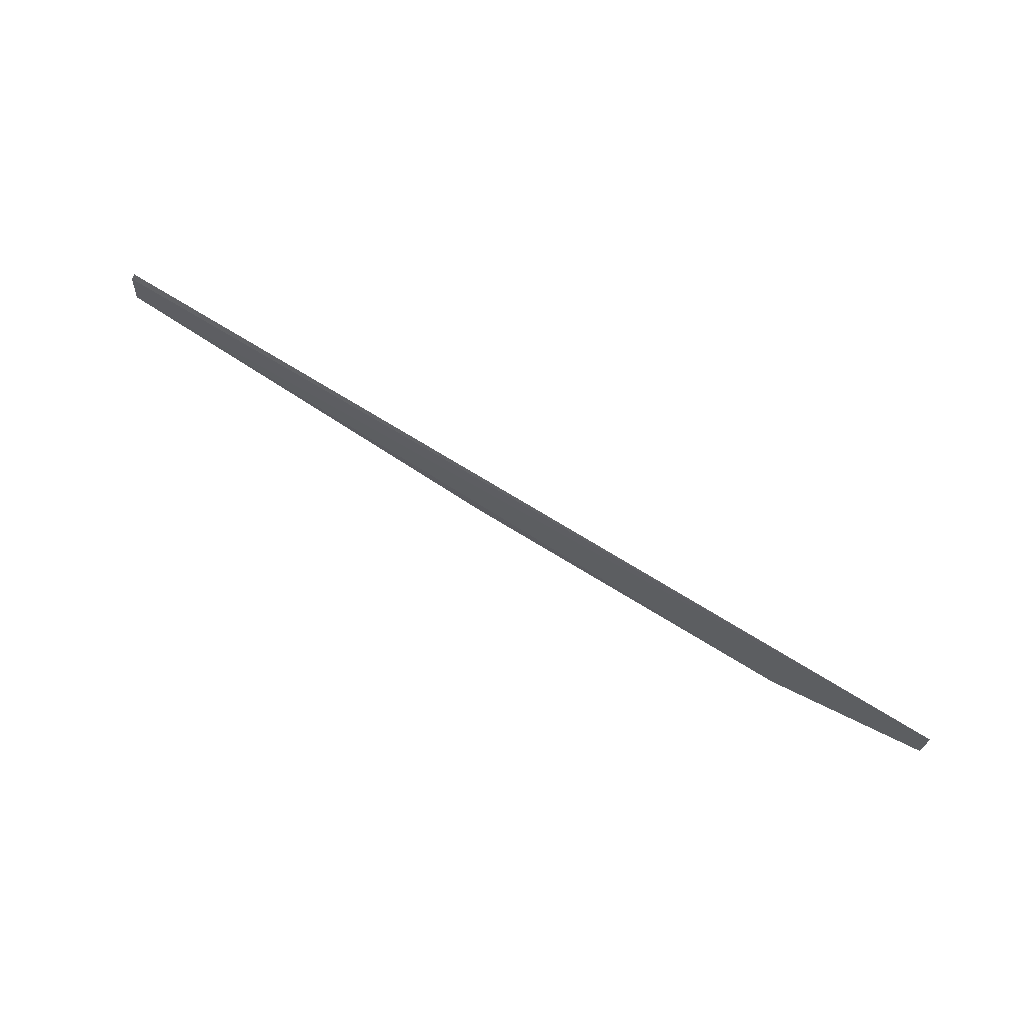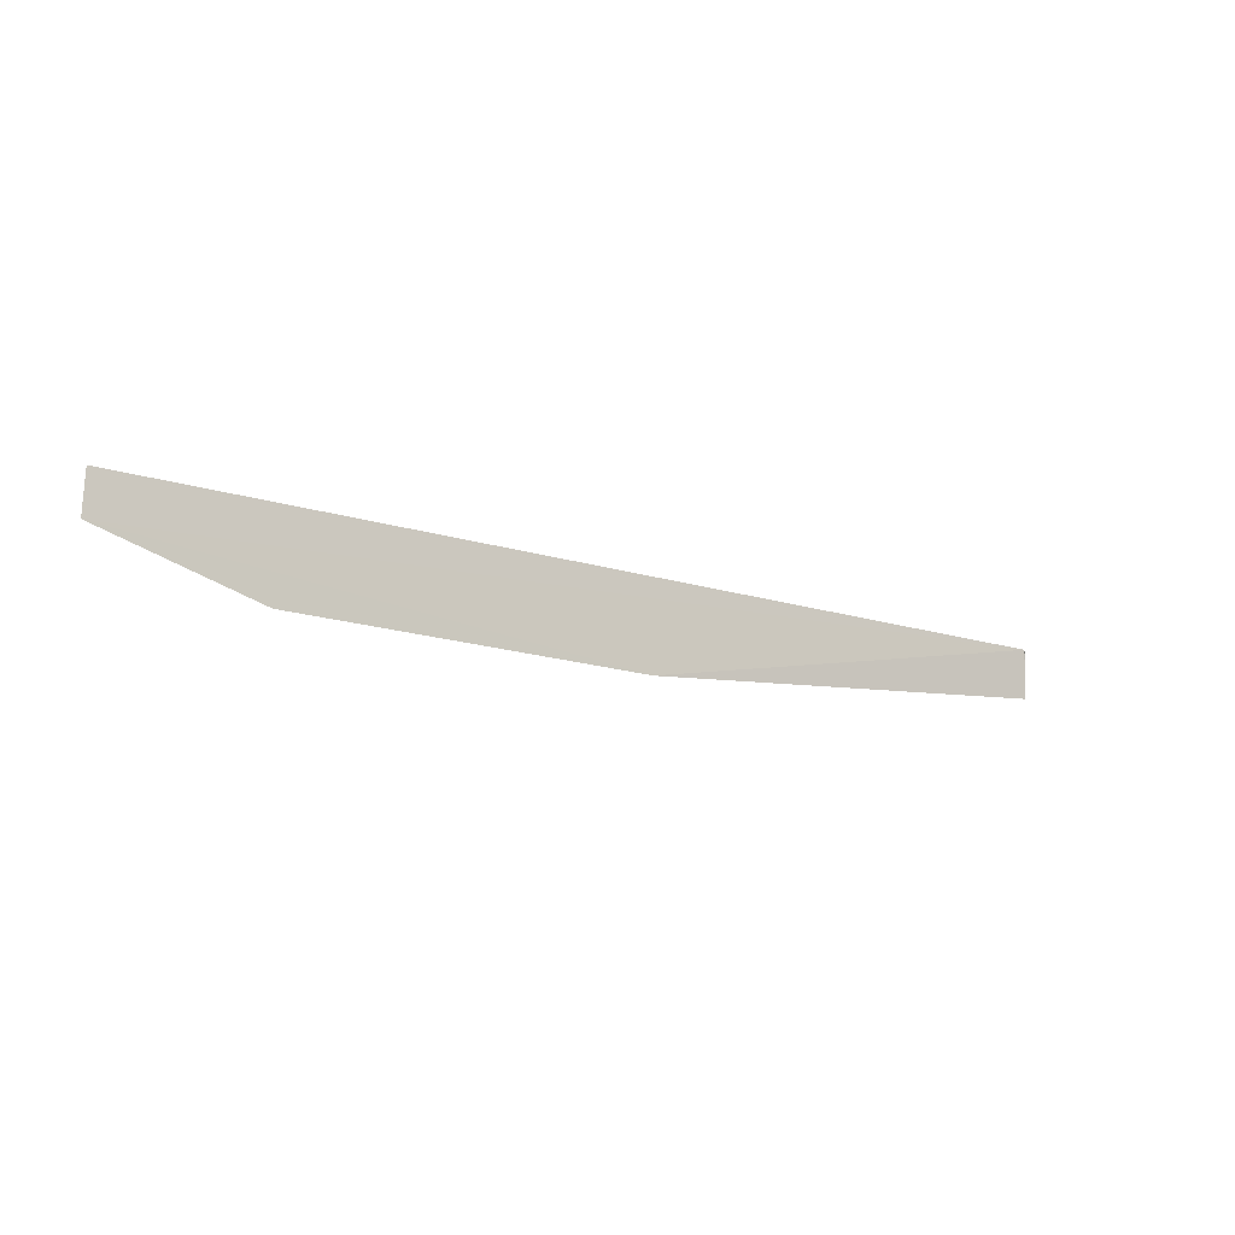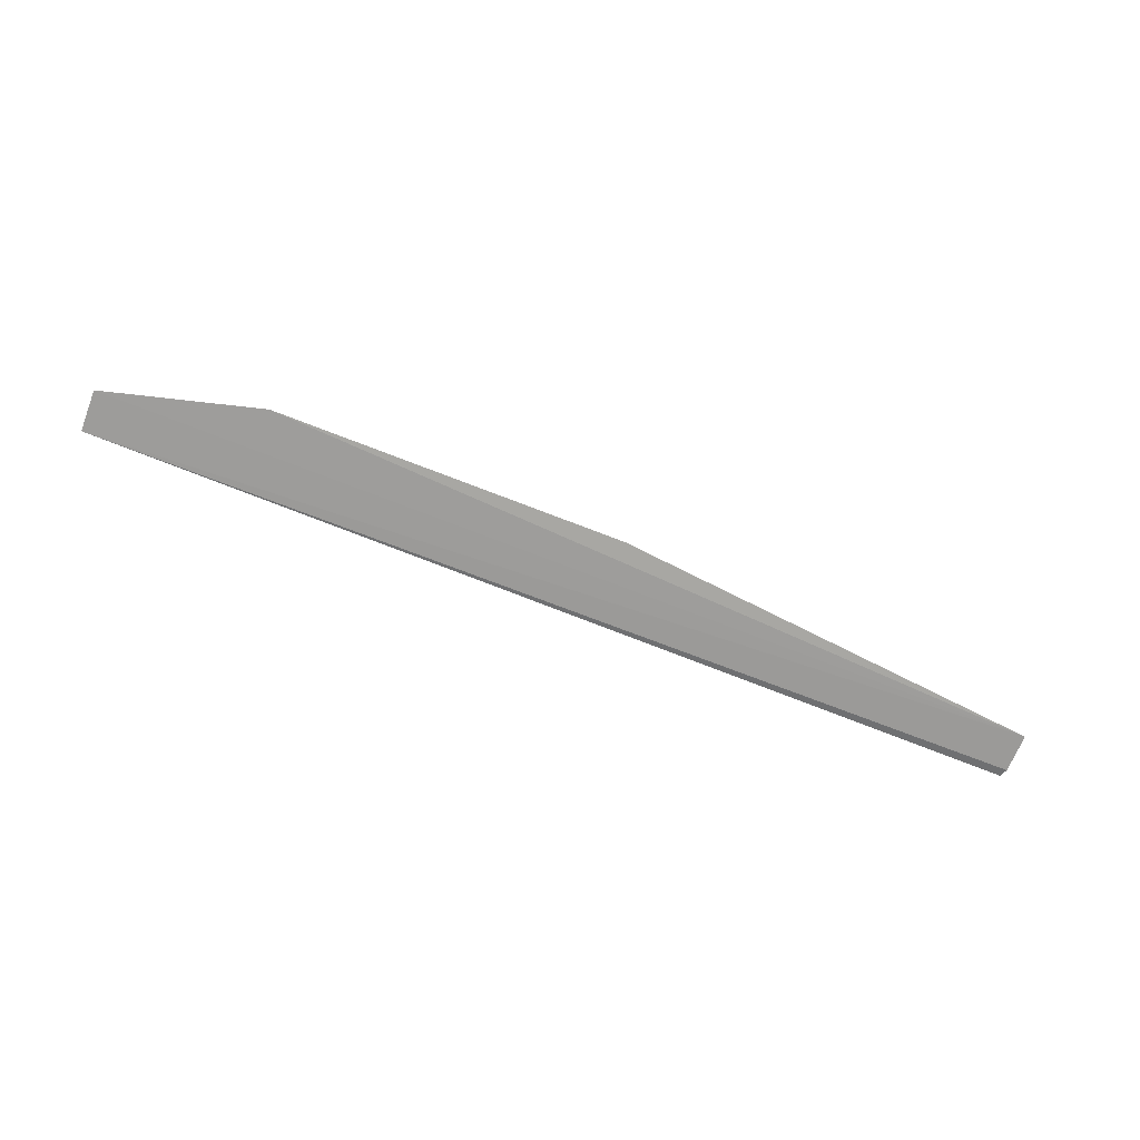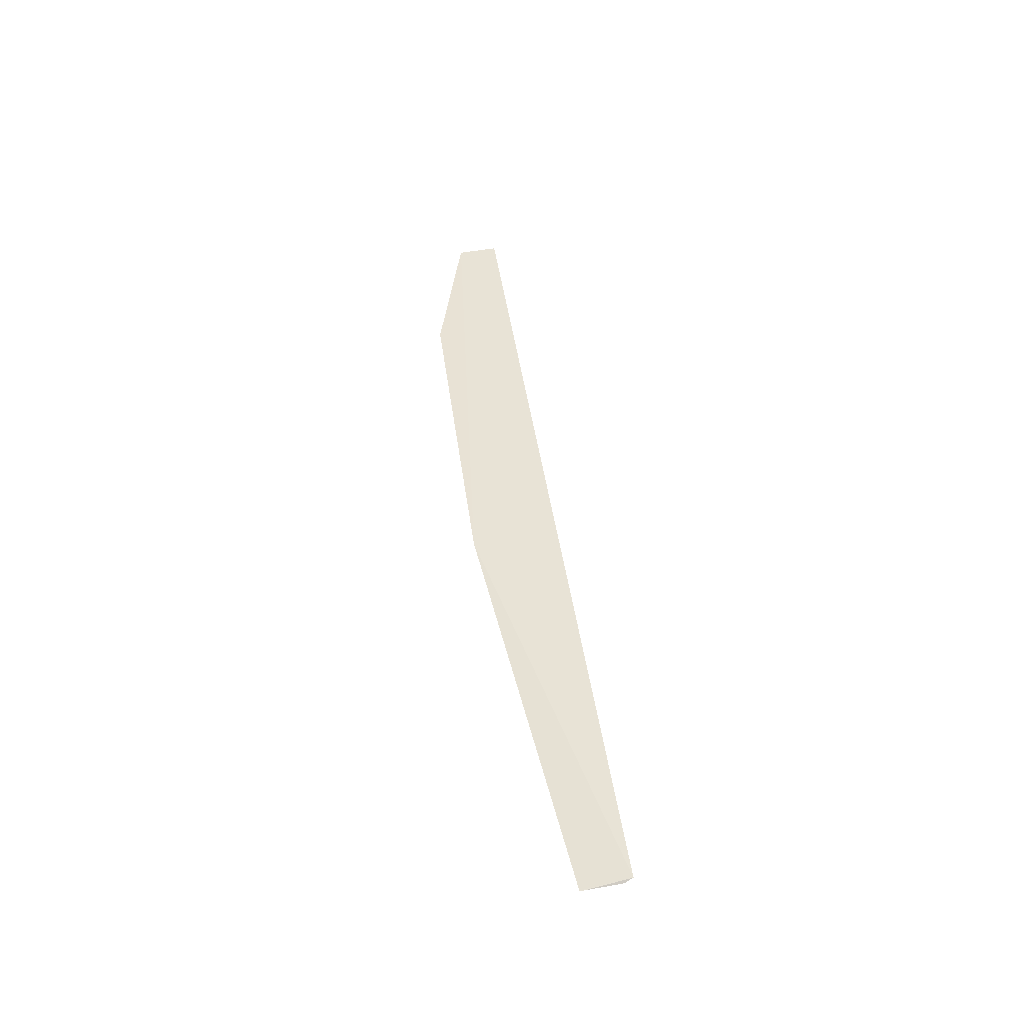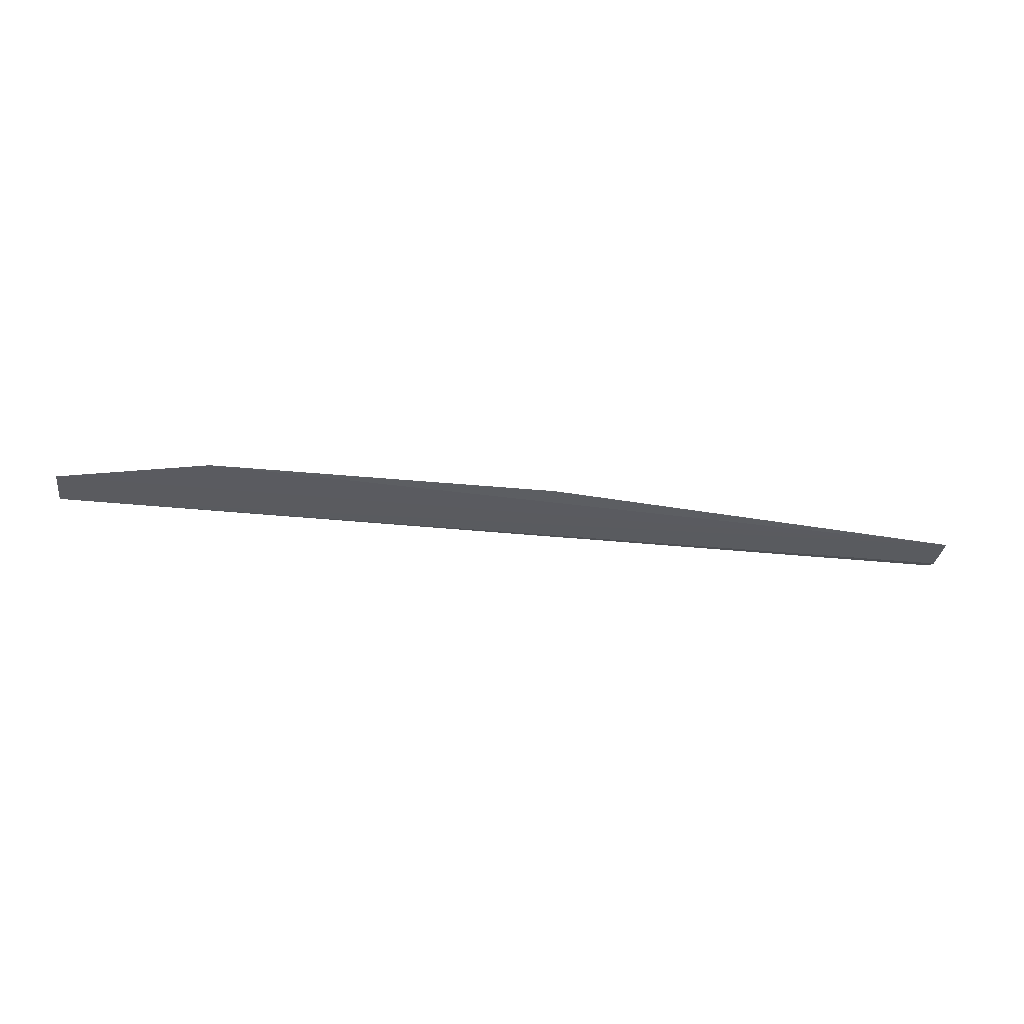
<metadata>
{"format":"obj","ext":"obj","renderer":"f3d","projection":"perspective","resolution":1024,"background":"white","views":[{"elev":71.1,"azim":31.6,"up":"+Z"},{"elev":-17.2,"azim":147.1,"up":"+Z"},{"elev":-74.1,"azim":158.9,"up":"+Y"},{"elev":43.9,"azim":-97.4,"up":"+Y"},{"elev":-37.2,"azim":172.9,"up":"+Y"}]}
</metadata>
<code>
v 0.06312 0.008593 0.02395
v 0.01346 0.008339 0.02176
v 0.03623 0.008313 0.01954
v 0.01342 0.008354 0.02193
v 0.01346 0.008512 0.02381
v 0.01361 0.008672 0.02426
v 0.05485 0.008279 0.01954
v 0.06313 0.008442 0.02175
f 5 2 1
f 5 4 2
f 6 3 2
f 6 2 4
f 6 4 5
f 6 5 1
f 7 2 3
f 8 7 3
f 8 1 2
f 8 2 7
f 8 6 1
f 8 3 6

</code>
